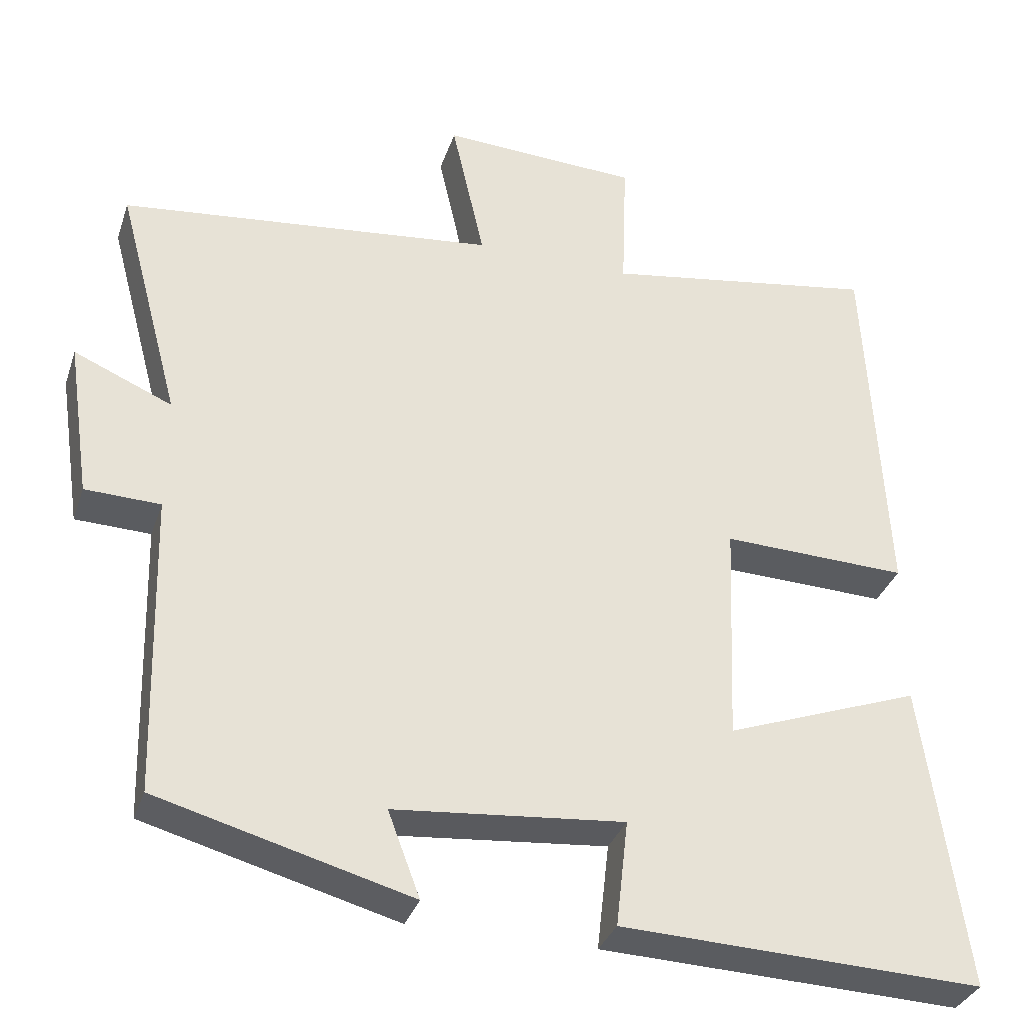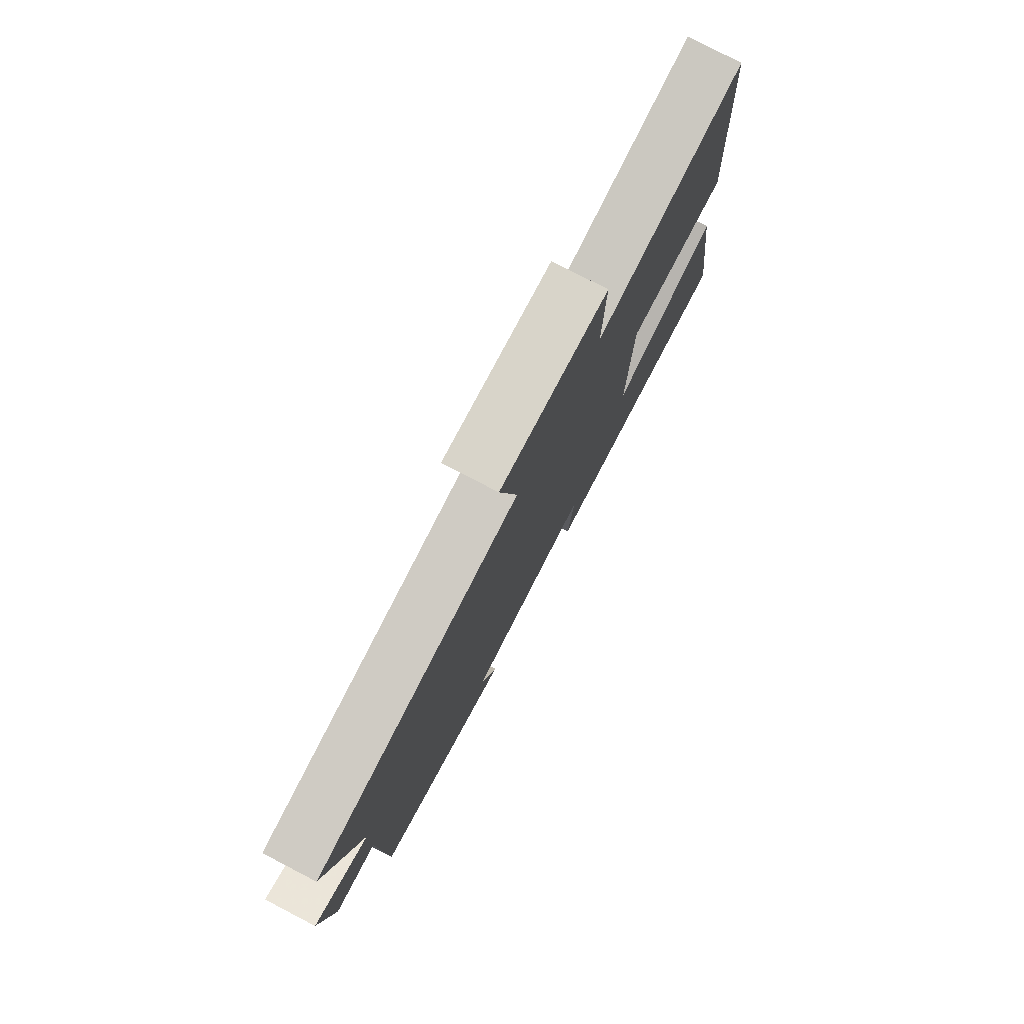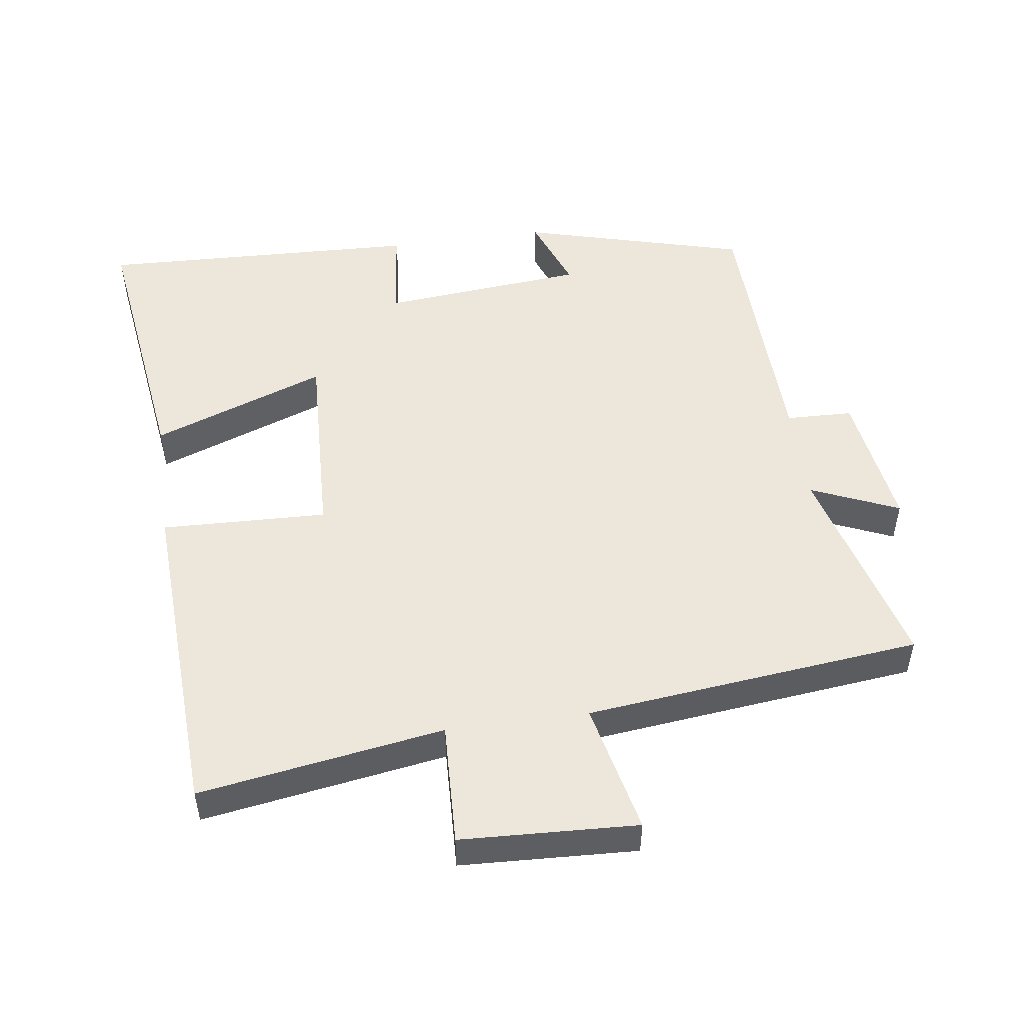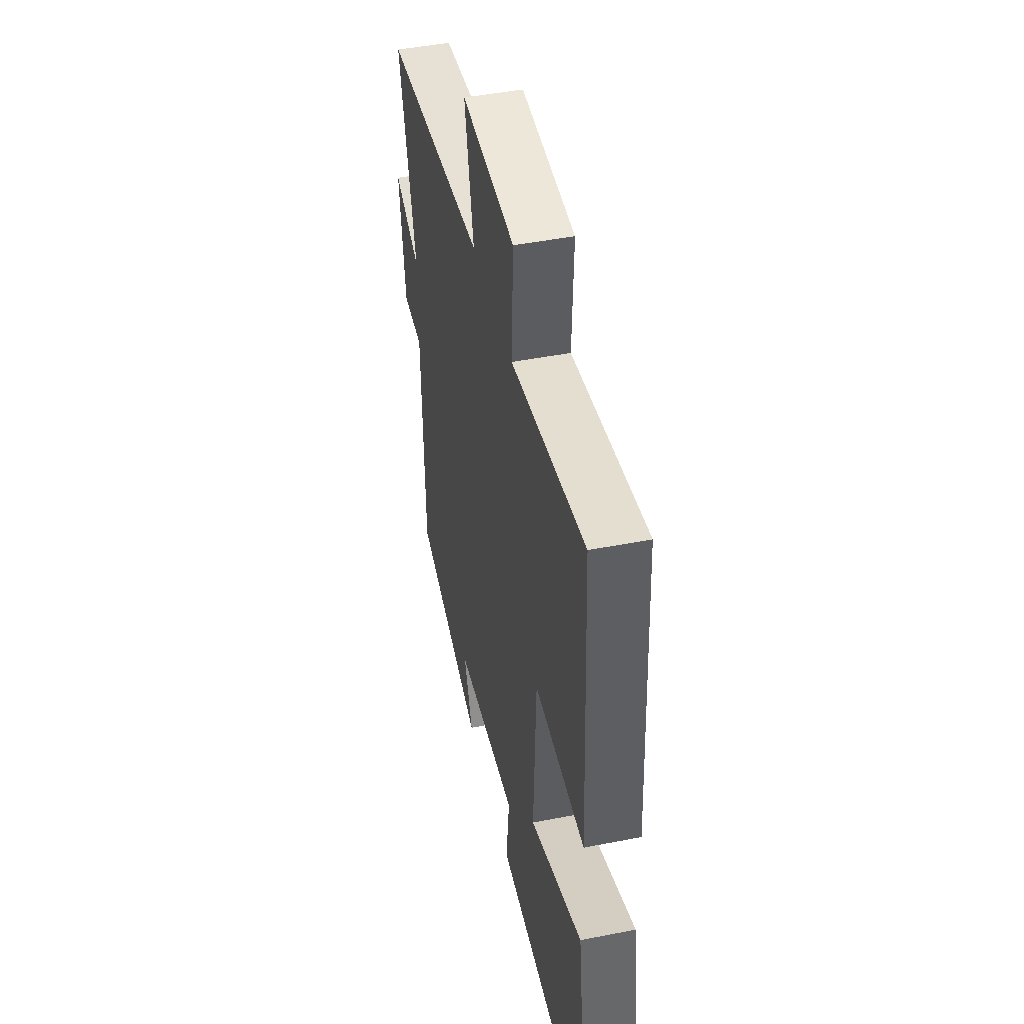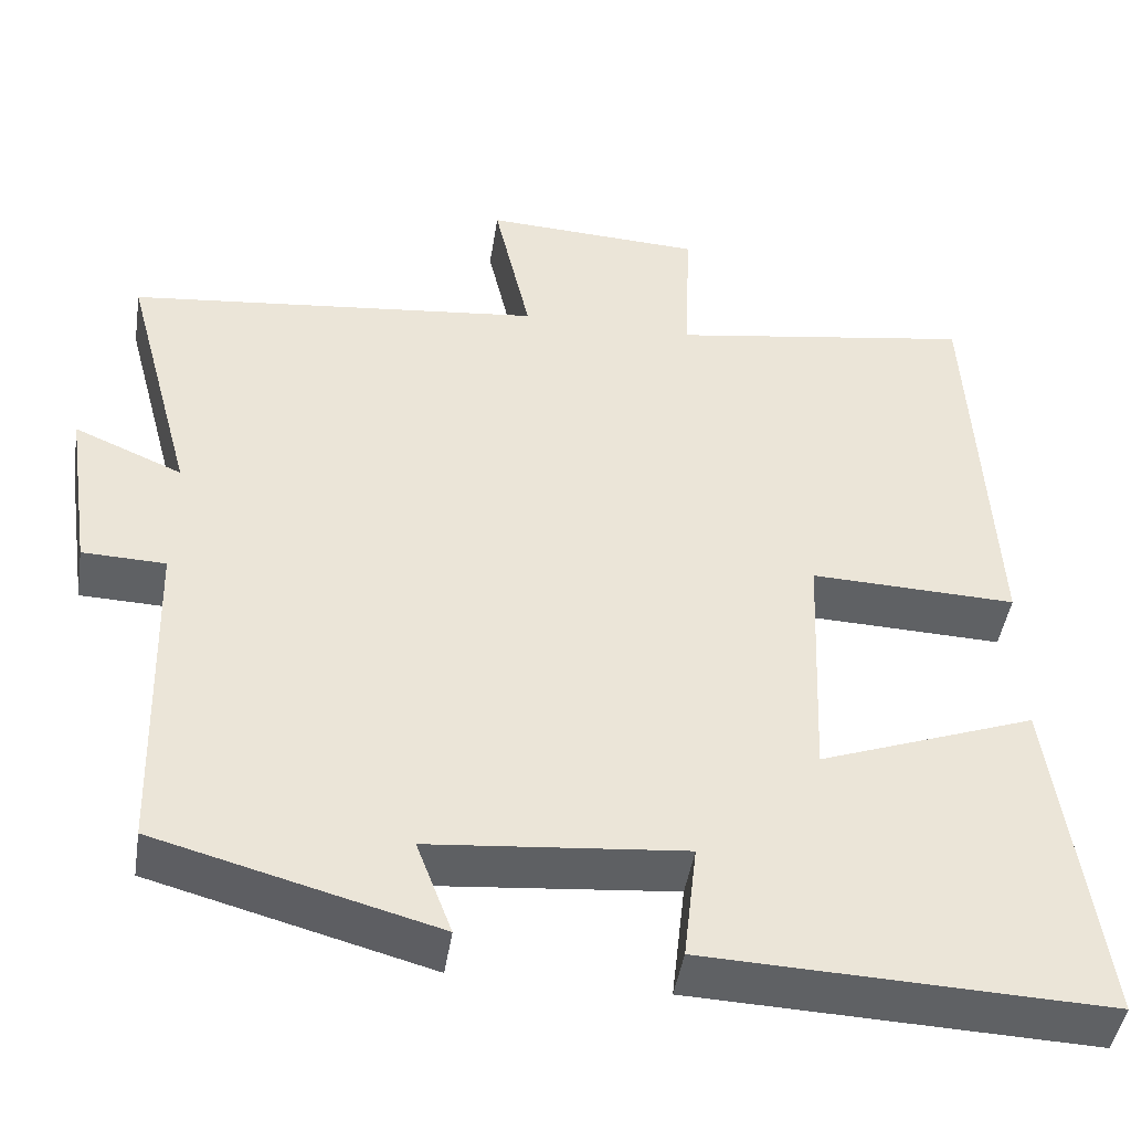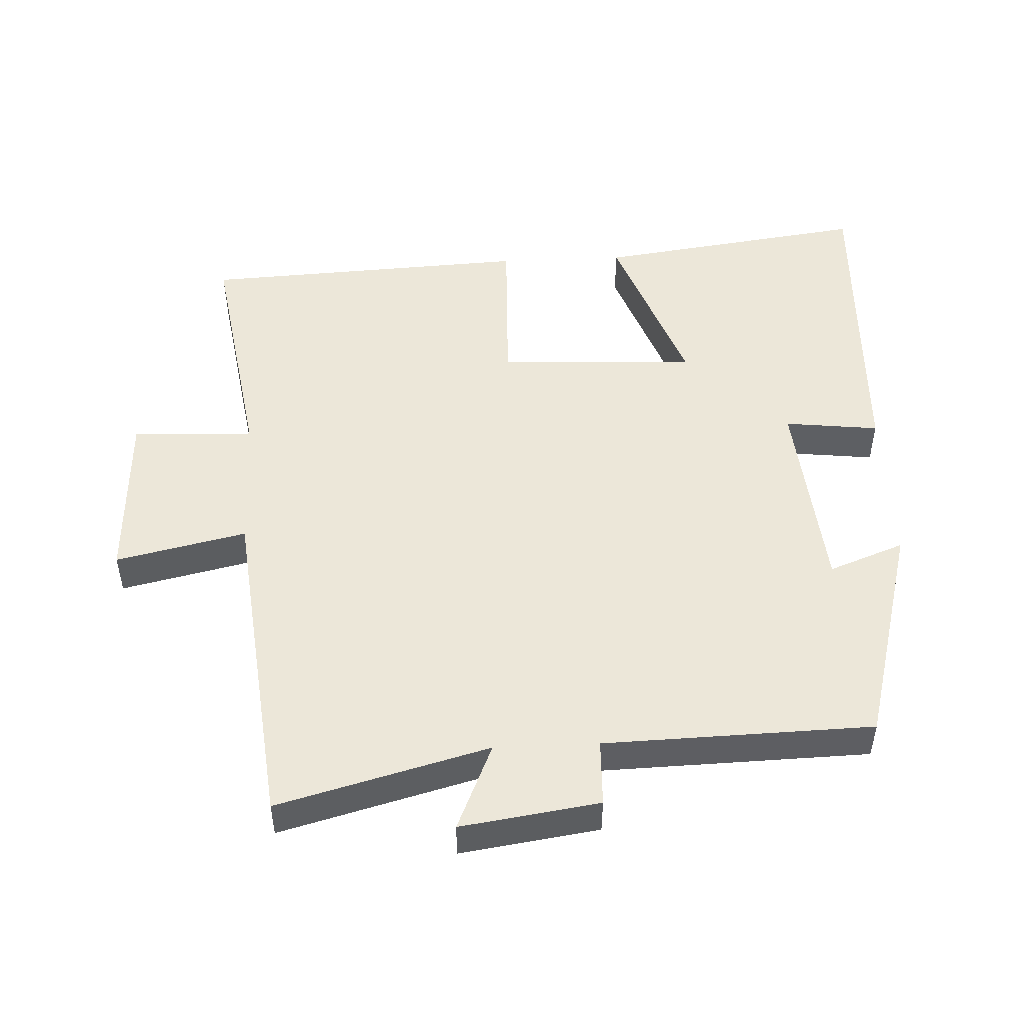
<metadata>
{"format":"obj","ext":"obj","renderer":"f3d","projection":"perspective","resolution":1024,"background":"white","views":[{"elev":-33.7,"azim":162.6,"up":"+Z"},{"elev":78.4,"azim":117.5,"up":"+Z"},{"elev":50.7,"azim":-7.9,"up":"+Y"},{"elev":46.1,"azim":-102.7,"up":"+Z"},{"elev":-45.3,"azim":171.2,"up":"+Z"},{"elev":49.7,"azim":87.4,"up":"+Y"}]}
</metadata>
<code>
v -0.475 0.07 0.557
v -0.117 0.07 0.5
v -0.124 0.07 0.68
v 0.134 0.07 0.692
v 0.091 0.07 0.5
v 0.583 0.07 0.446
v 0.5 0.07 0.136
v 0.628 0.07 0.191
v 0.598 0.07 -0.013
v 0.5 0.07 -0.016
v 0.489 0.07 -0.411
v 0.159 0.07 -0.5
v 0.201 0.07 -0.389
v -0.099 0.07 -0.361
v -0.083 0.07 -0.5
v -0.555 0.07 -0.517
v -0.5 0.07 -0.117
v -0.245 0.07 -0.211
v -0.257 0.07 0.081
v -0.5 0.07 0.073
v -0.475 0 0.557
v -0.117 0 0.5
v -0.124 0 0.68
v 0.134 0 0.692
v 0.091 0 0.5
v 0.583 0 0.446
v 0.5 0 0.136
v 0.628 0 0.191
v 0.598 0 -0.013
v 0.5 0 -0.016
v 0.489 0 -0.411
v 0.159 0 -0.5
v 0.201 0 -0.389
v -0.099 0 -0.361
v -0.083 0 -0.5
v -0.555 0 -0.517
v -0.5 0 -0.117
v -0.245 0 -0.211
v -0.257 0 0.081
v -0.5 0 0.073
f 19 20 1 2
f 18 19 2
f 15 16 17 18
f 14 15 18
f 13 14 18 2
f 10 11 12 13
f 10 13 2 3
f 7 8 9 10
f 7 10 3
f 5 6 7
f 5 7 3
f 3 4 5
f 22 21 40 39
f 22 39 38
f 38 37 36 35
f 38 35 34
f 22 38 34 33
f 33 32 31 30
f 23 22 33 30
f 30 29 28 27
f 23 30 27
f 27 26 25
f 23 27 25
f 25 24 23
f 1 21 22 2
f 2 22 23 3
f 3 23 24 4
f 4 24 25 5
f 5 25 26 6
f 6 26 27 7
f 7 27 28 8
f 8 28 29 9
f 9 29 30 10
f 10 30 31 11
f 11 31 32 12
f 12 32 33 13
f 13 33 34 14
f 14 34 35 15
f 15 35 36 16
f 16 36 37 17
f 17 37 38 18
f 18 38 39 19
f 19 39 40 20
f 20 40 21 1

</code>
